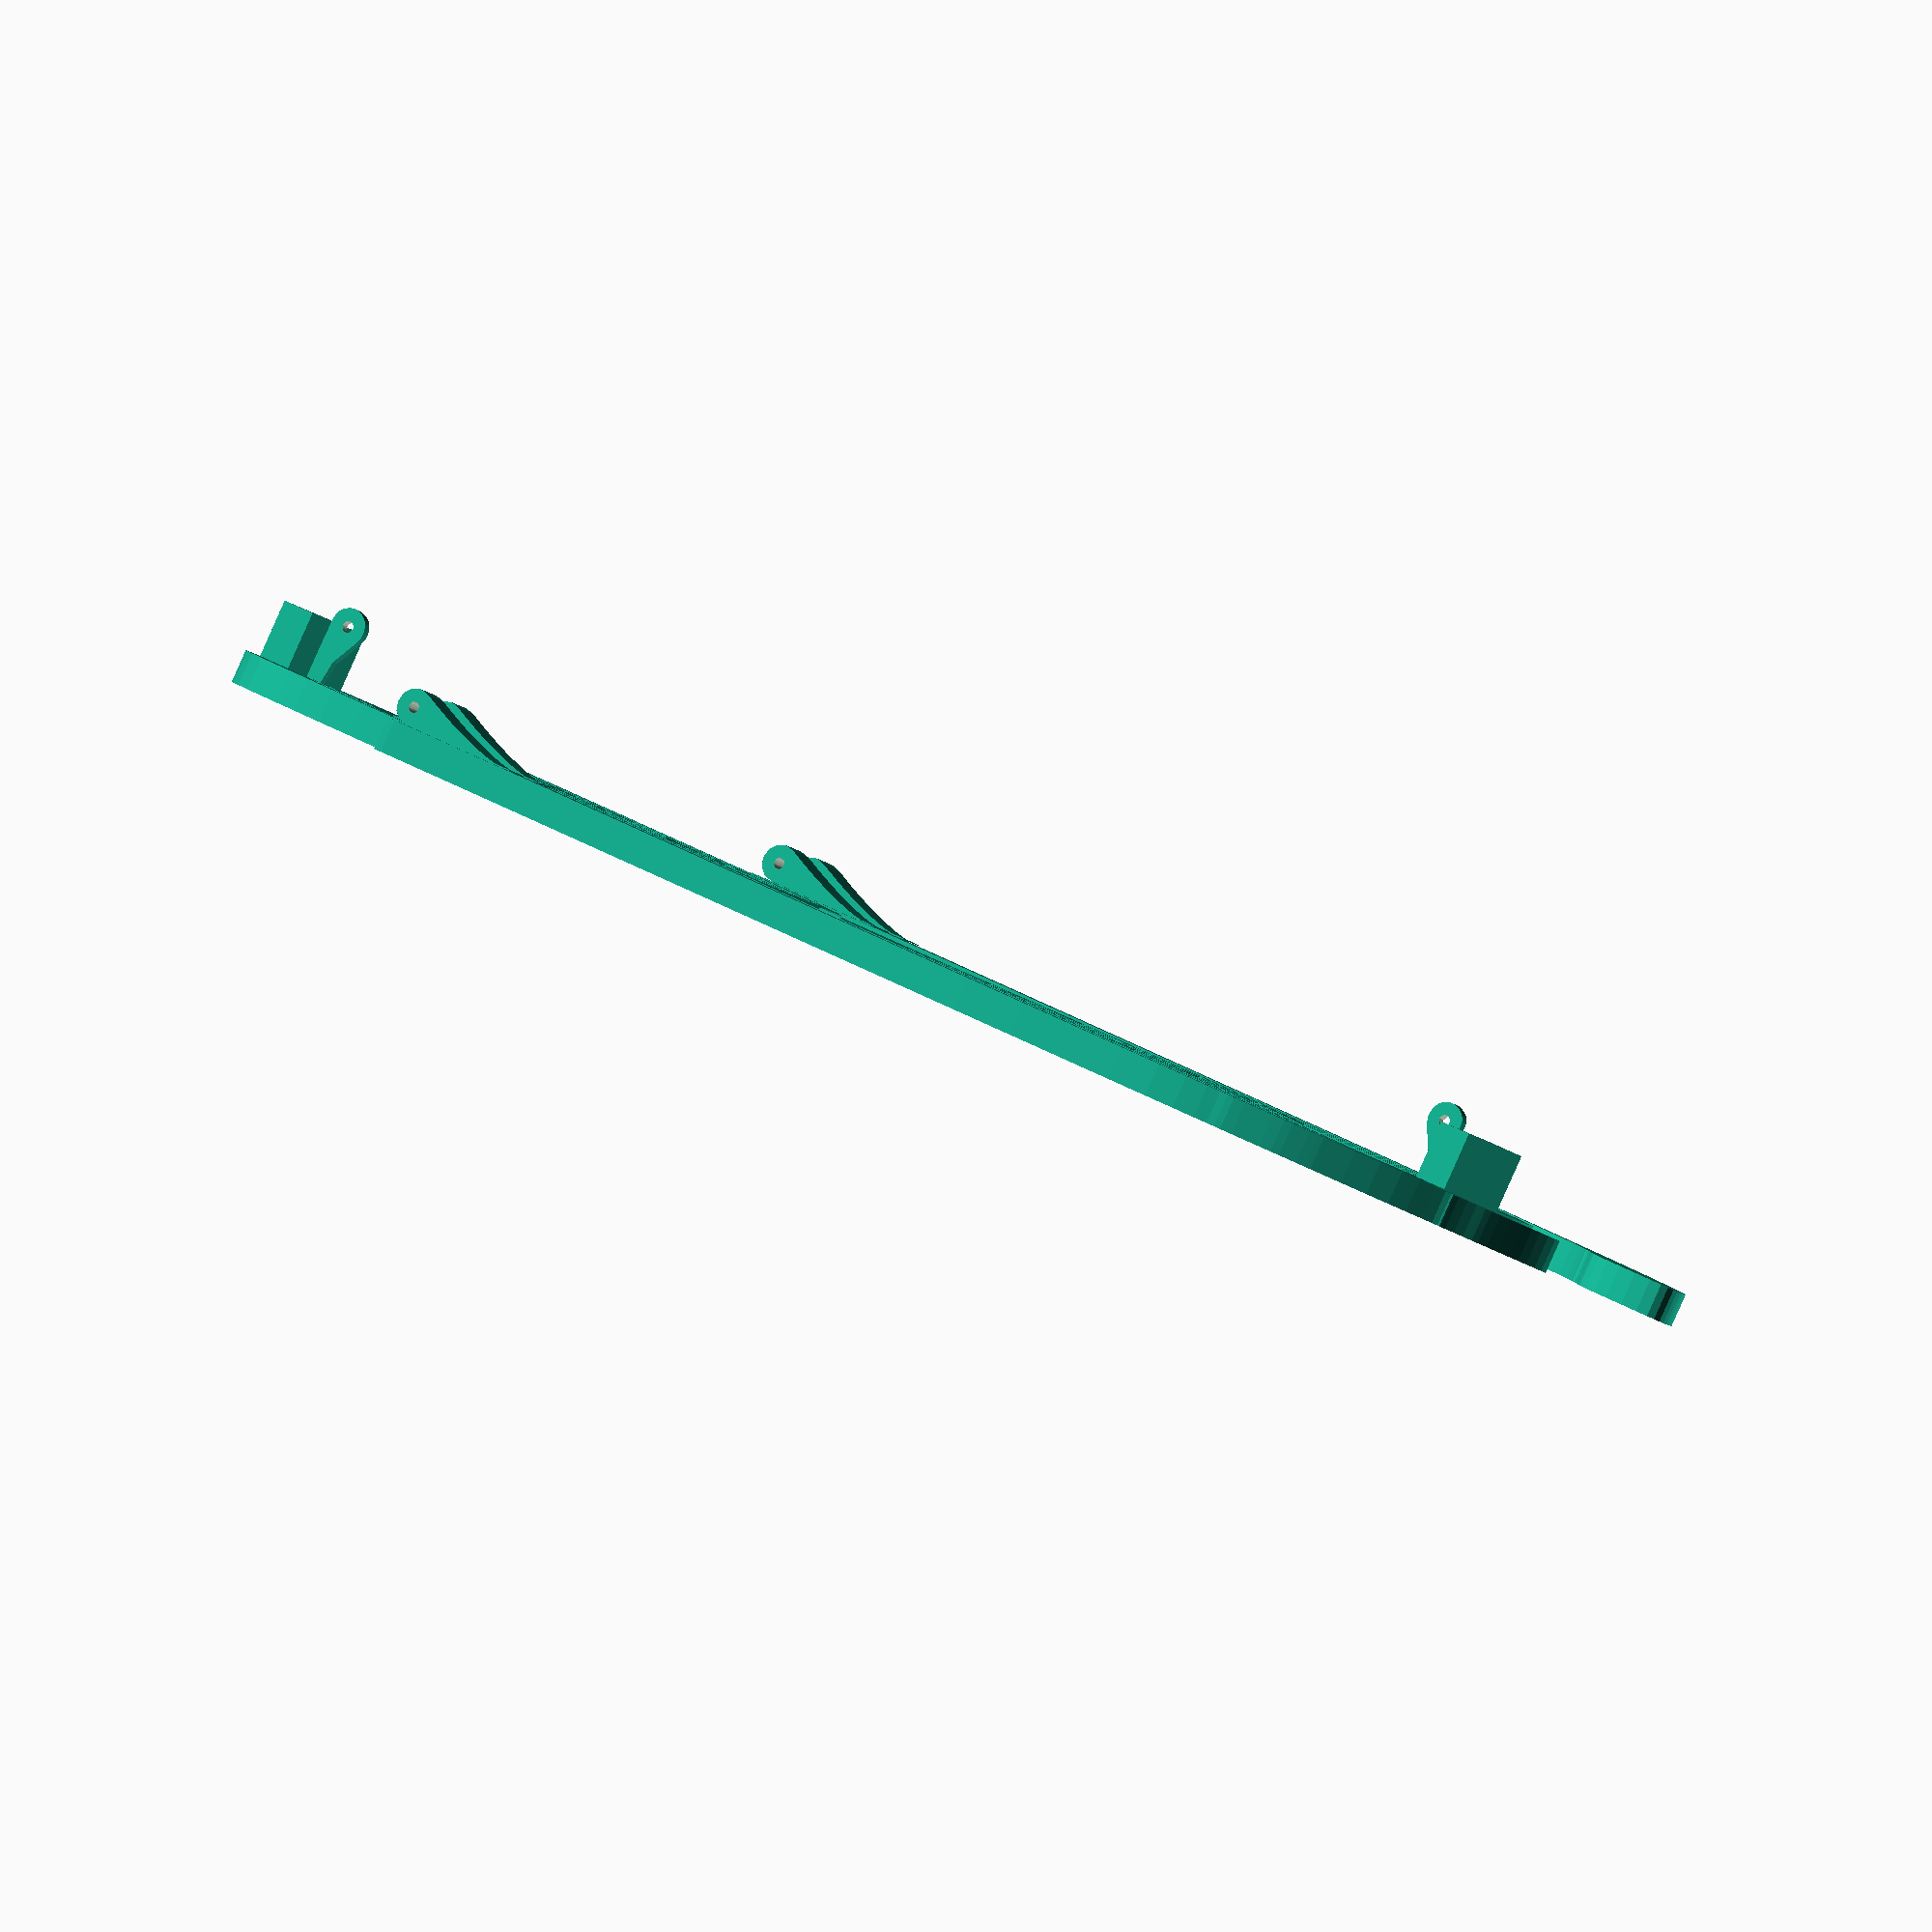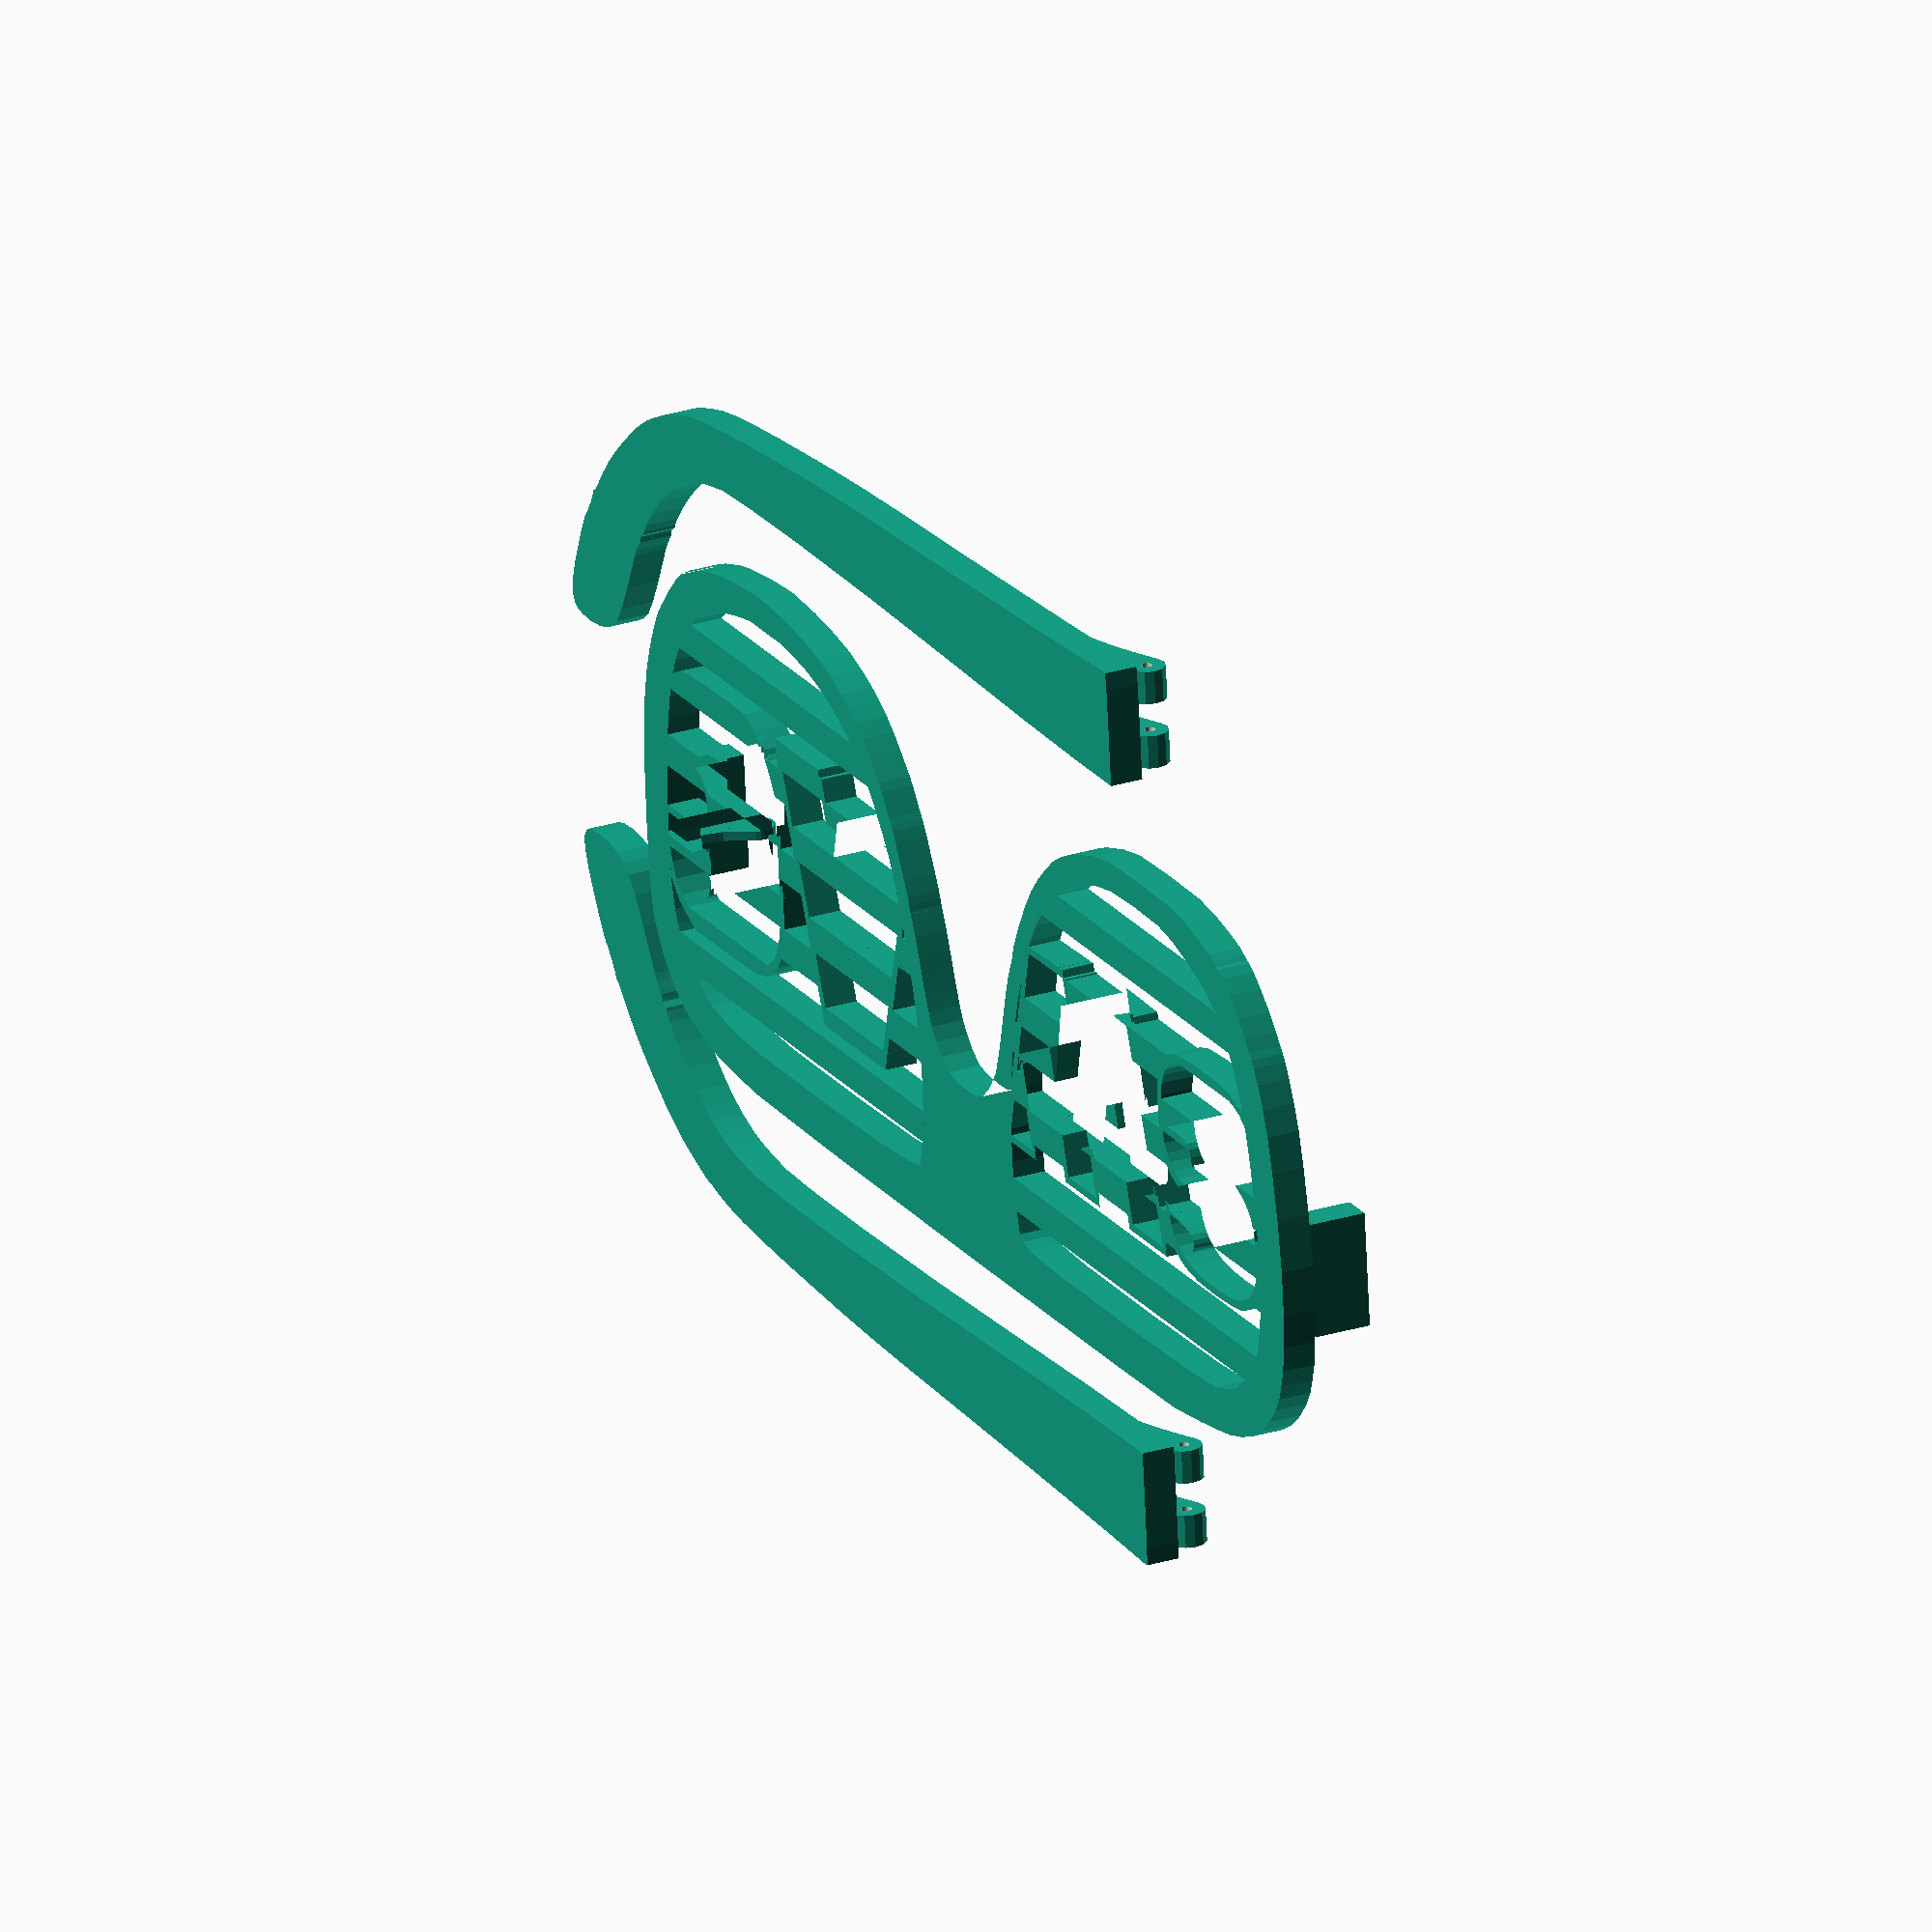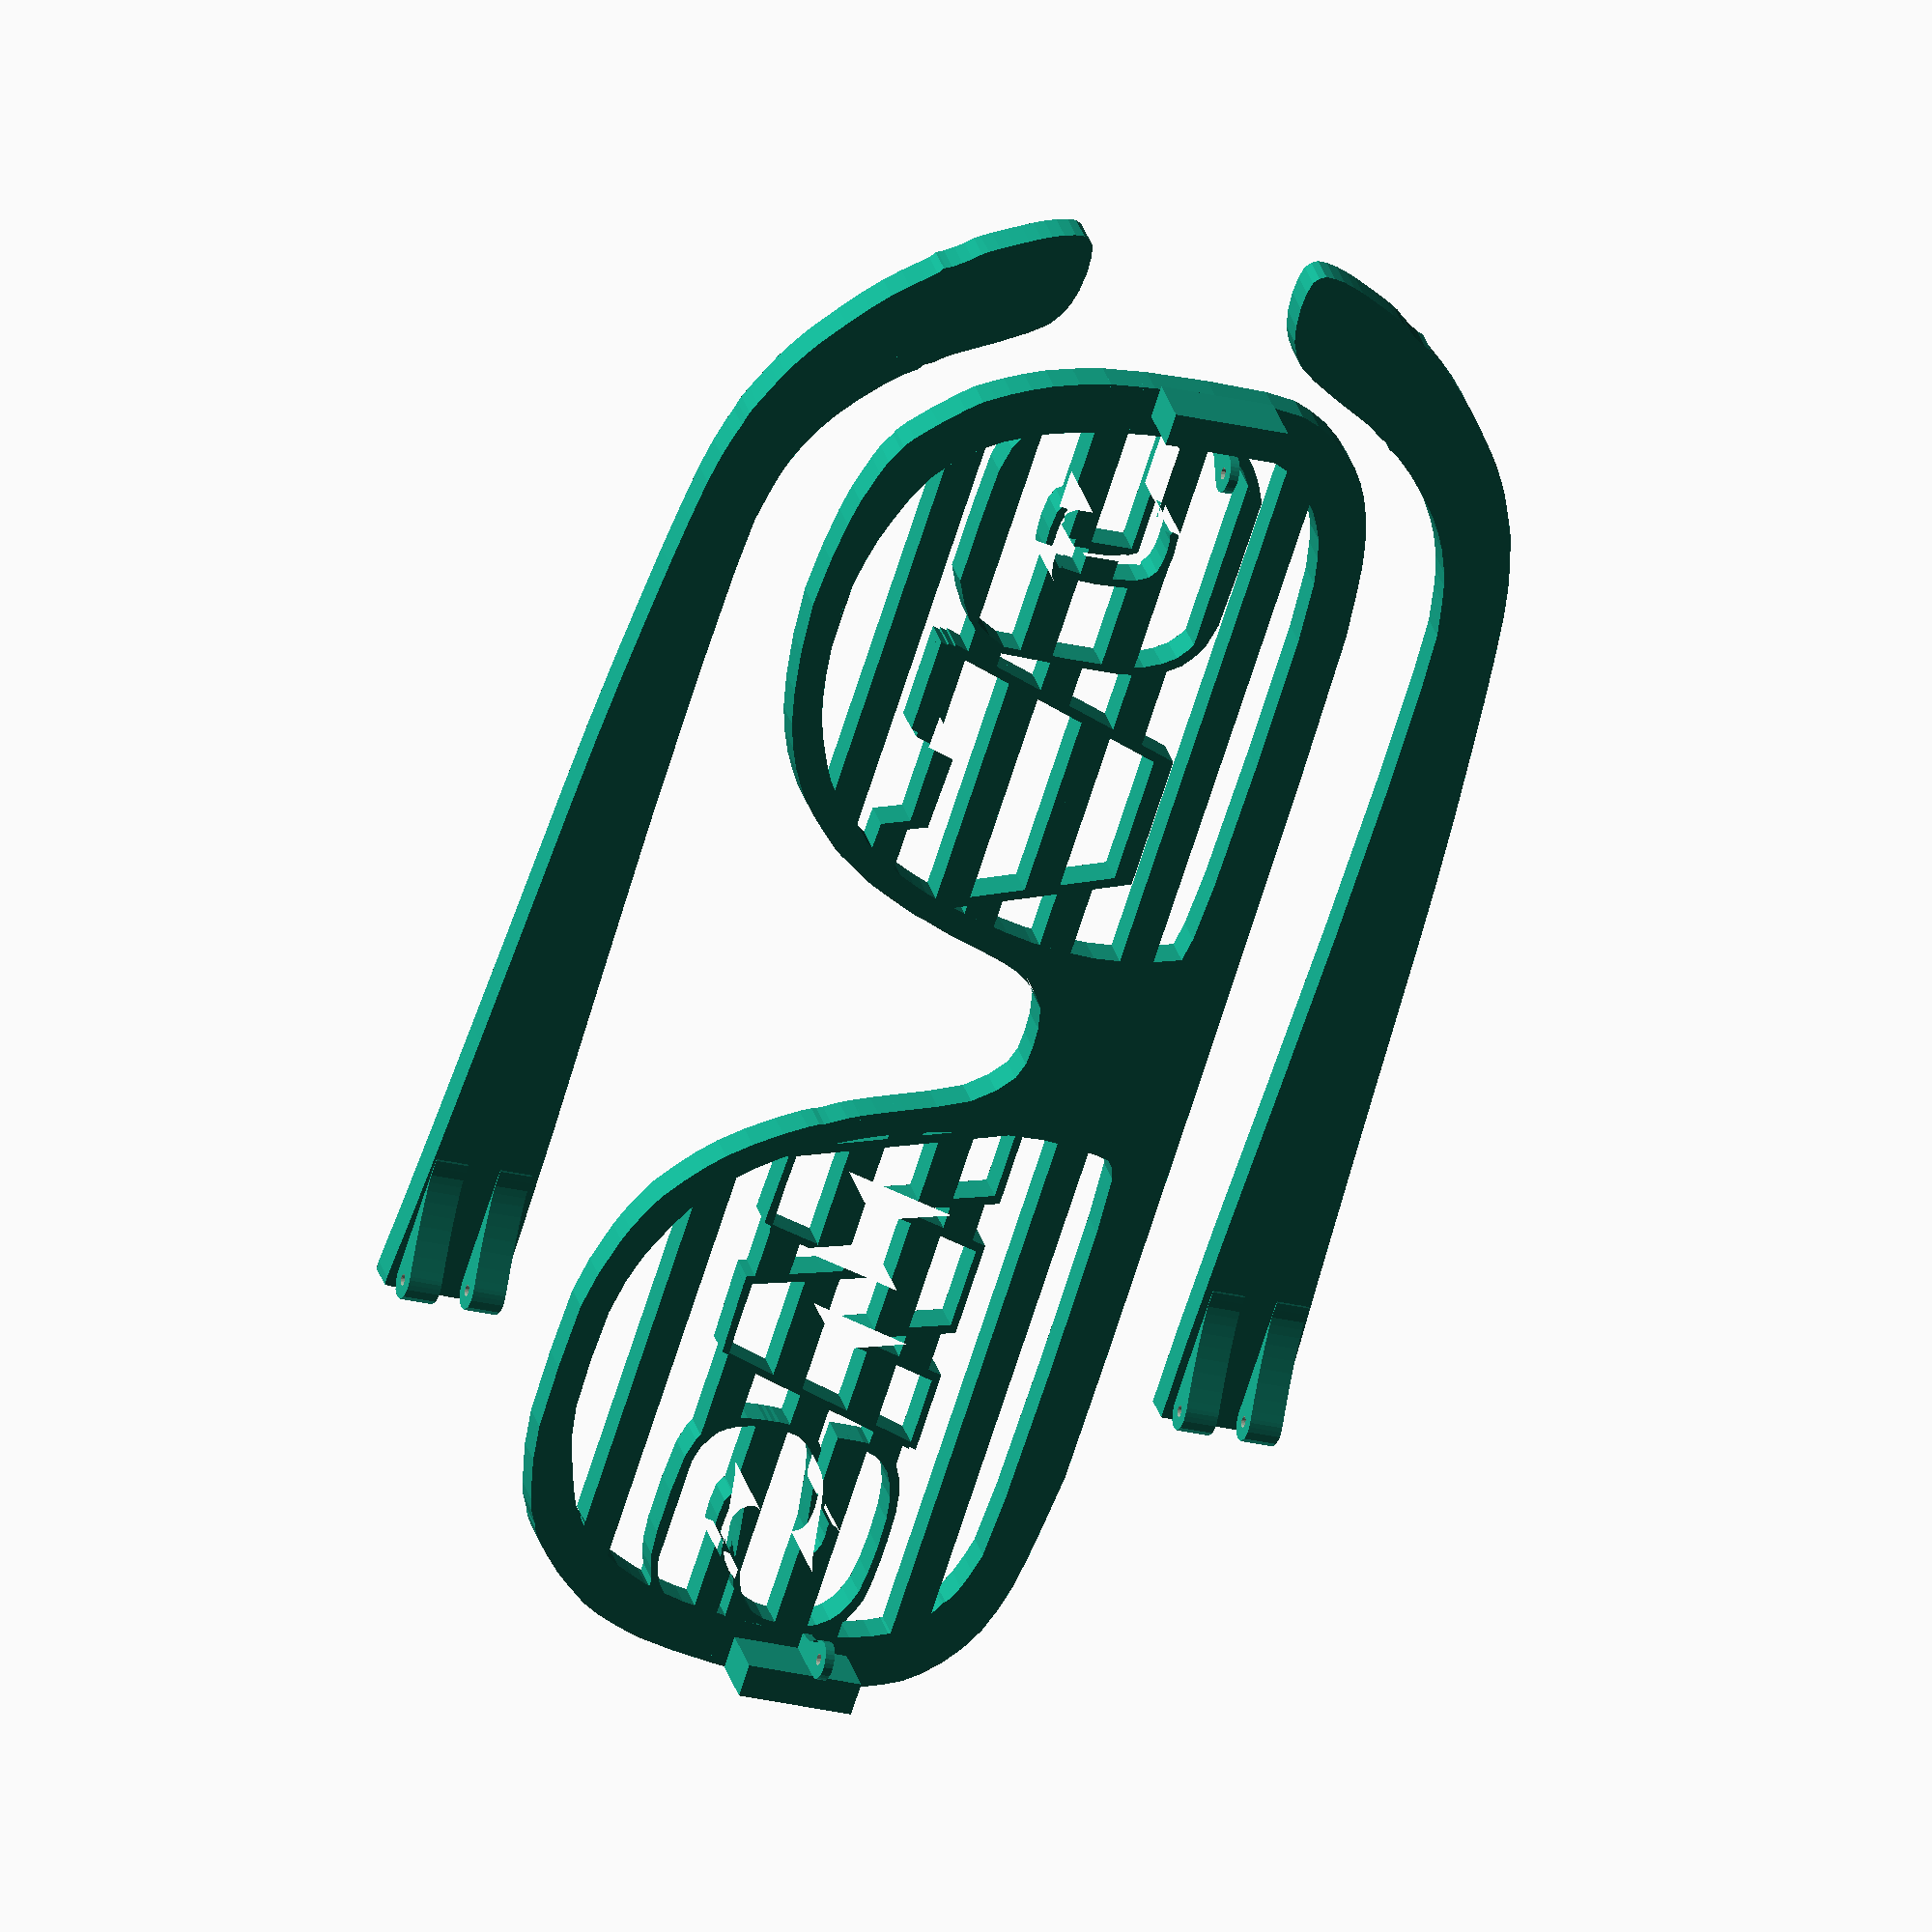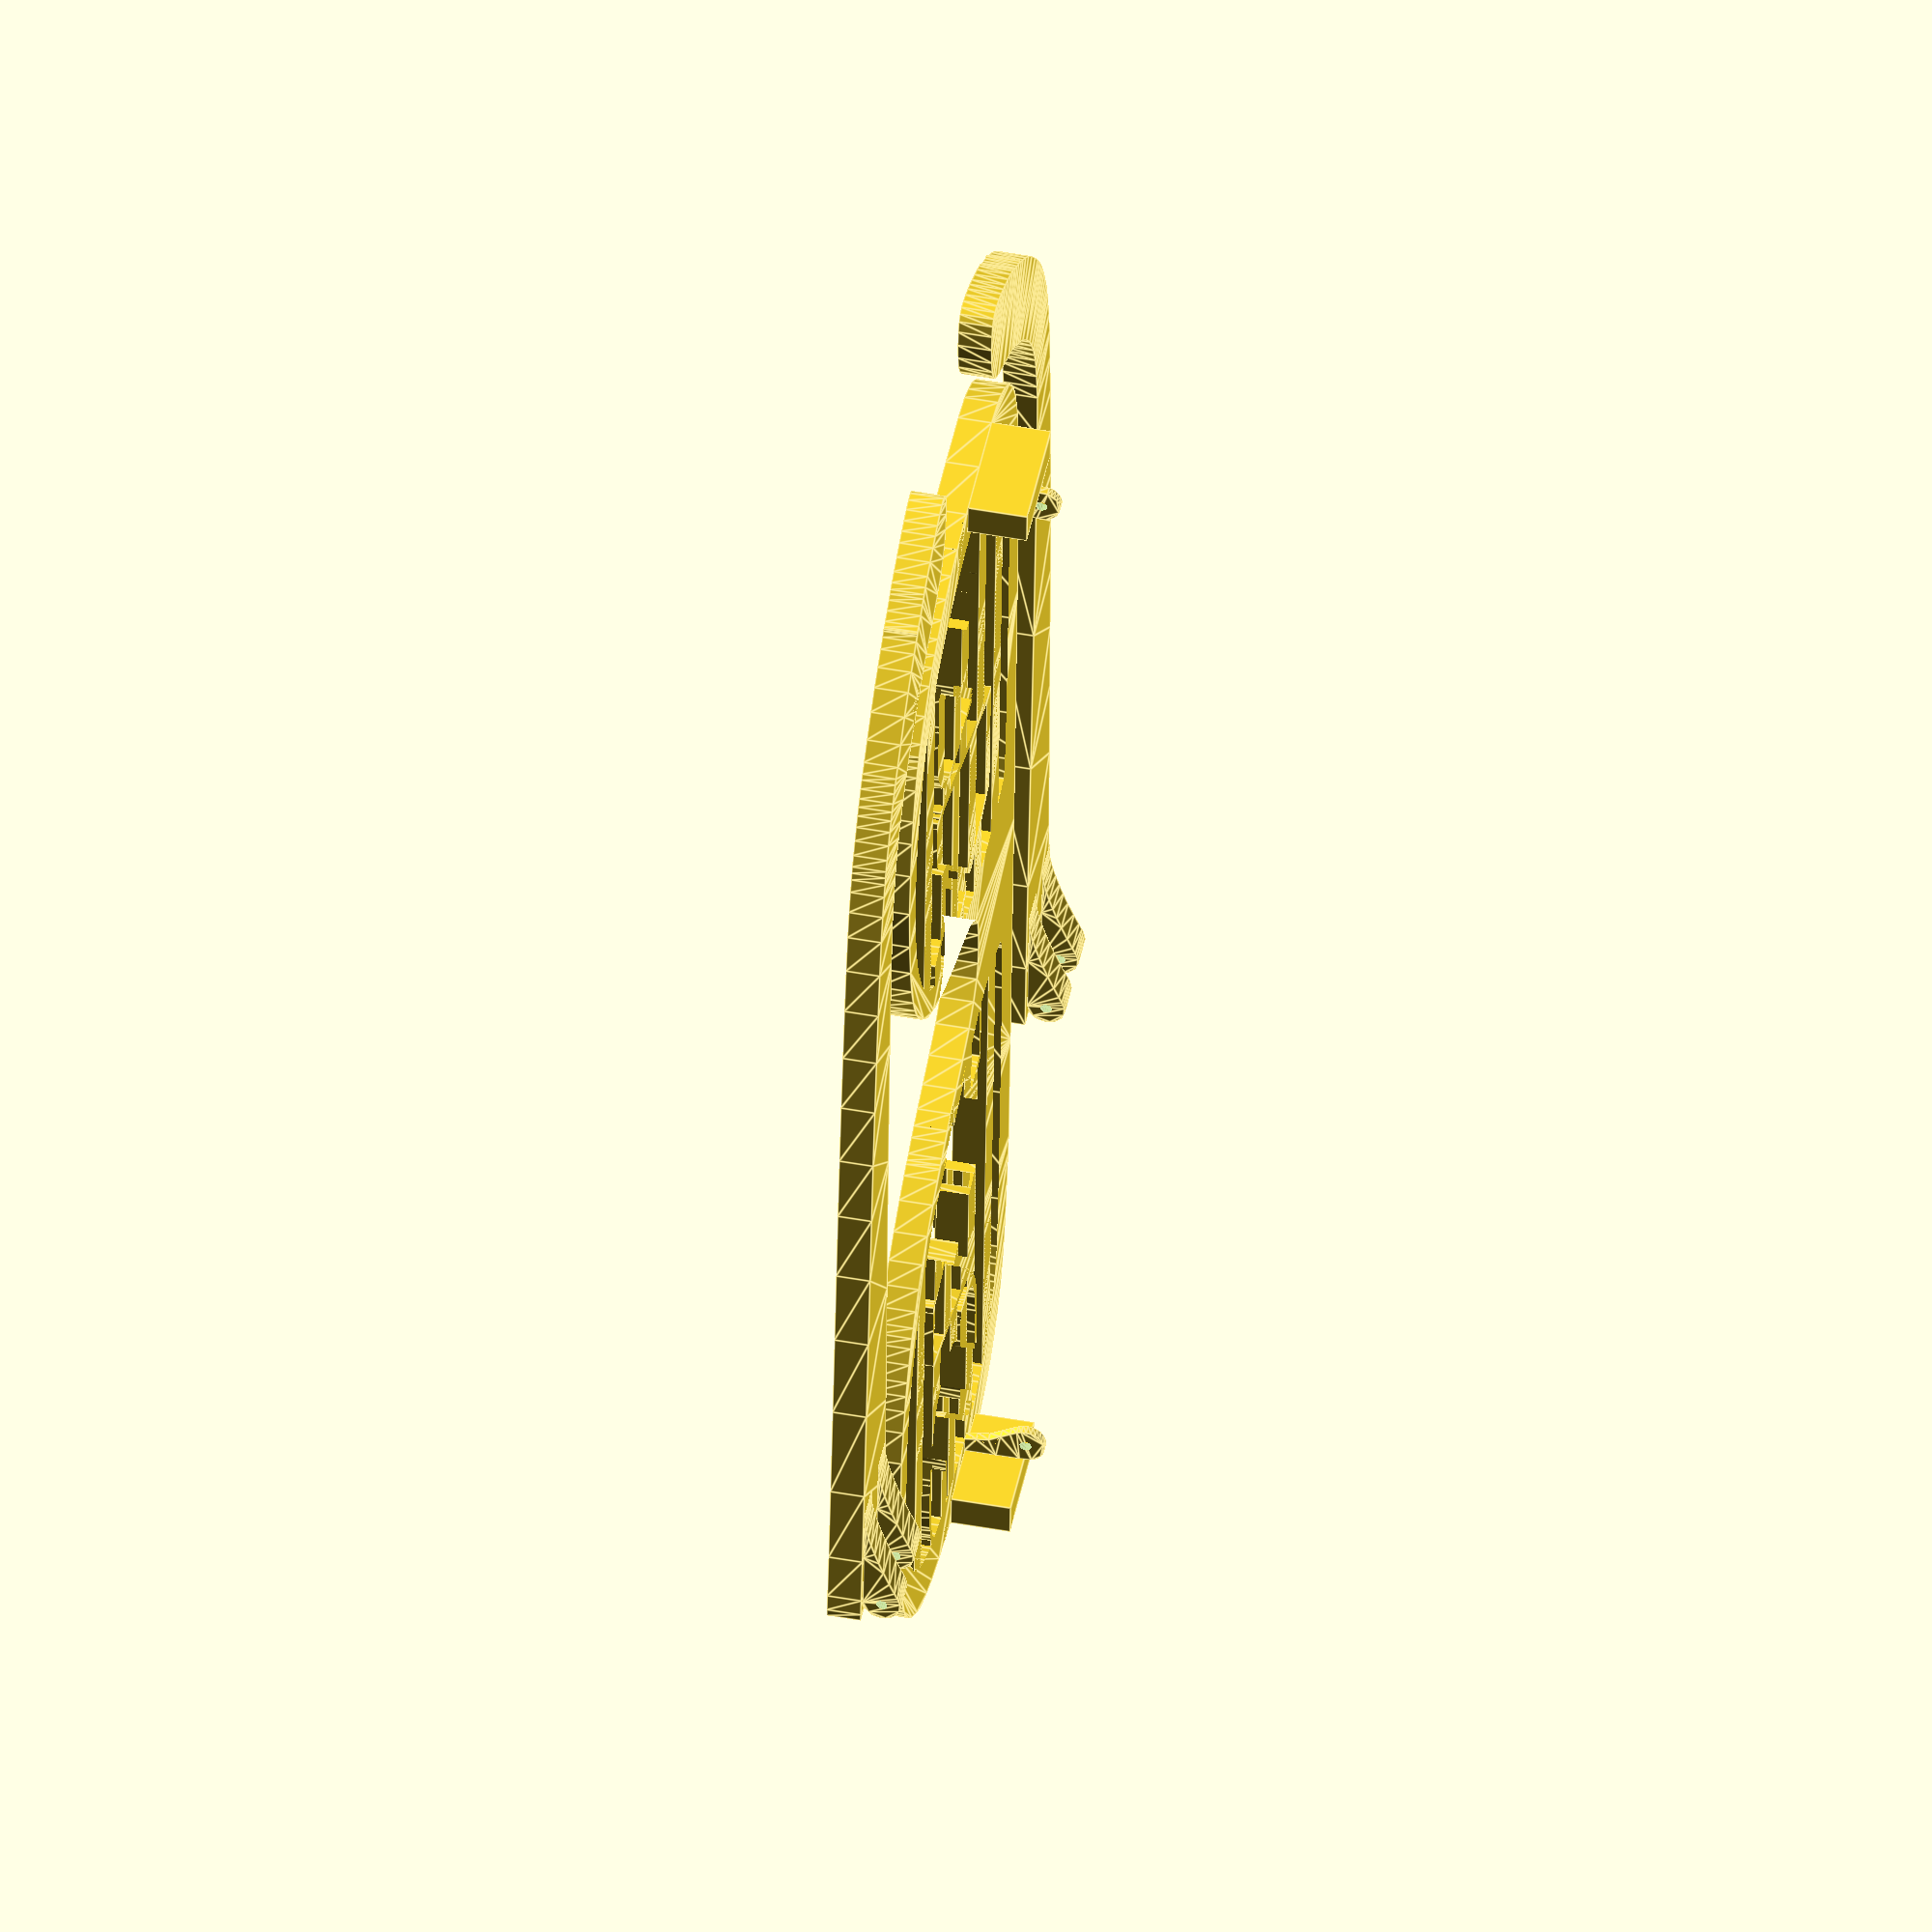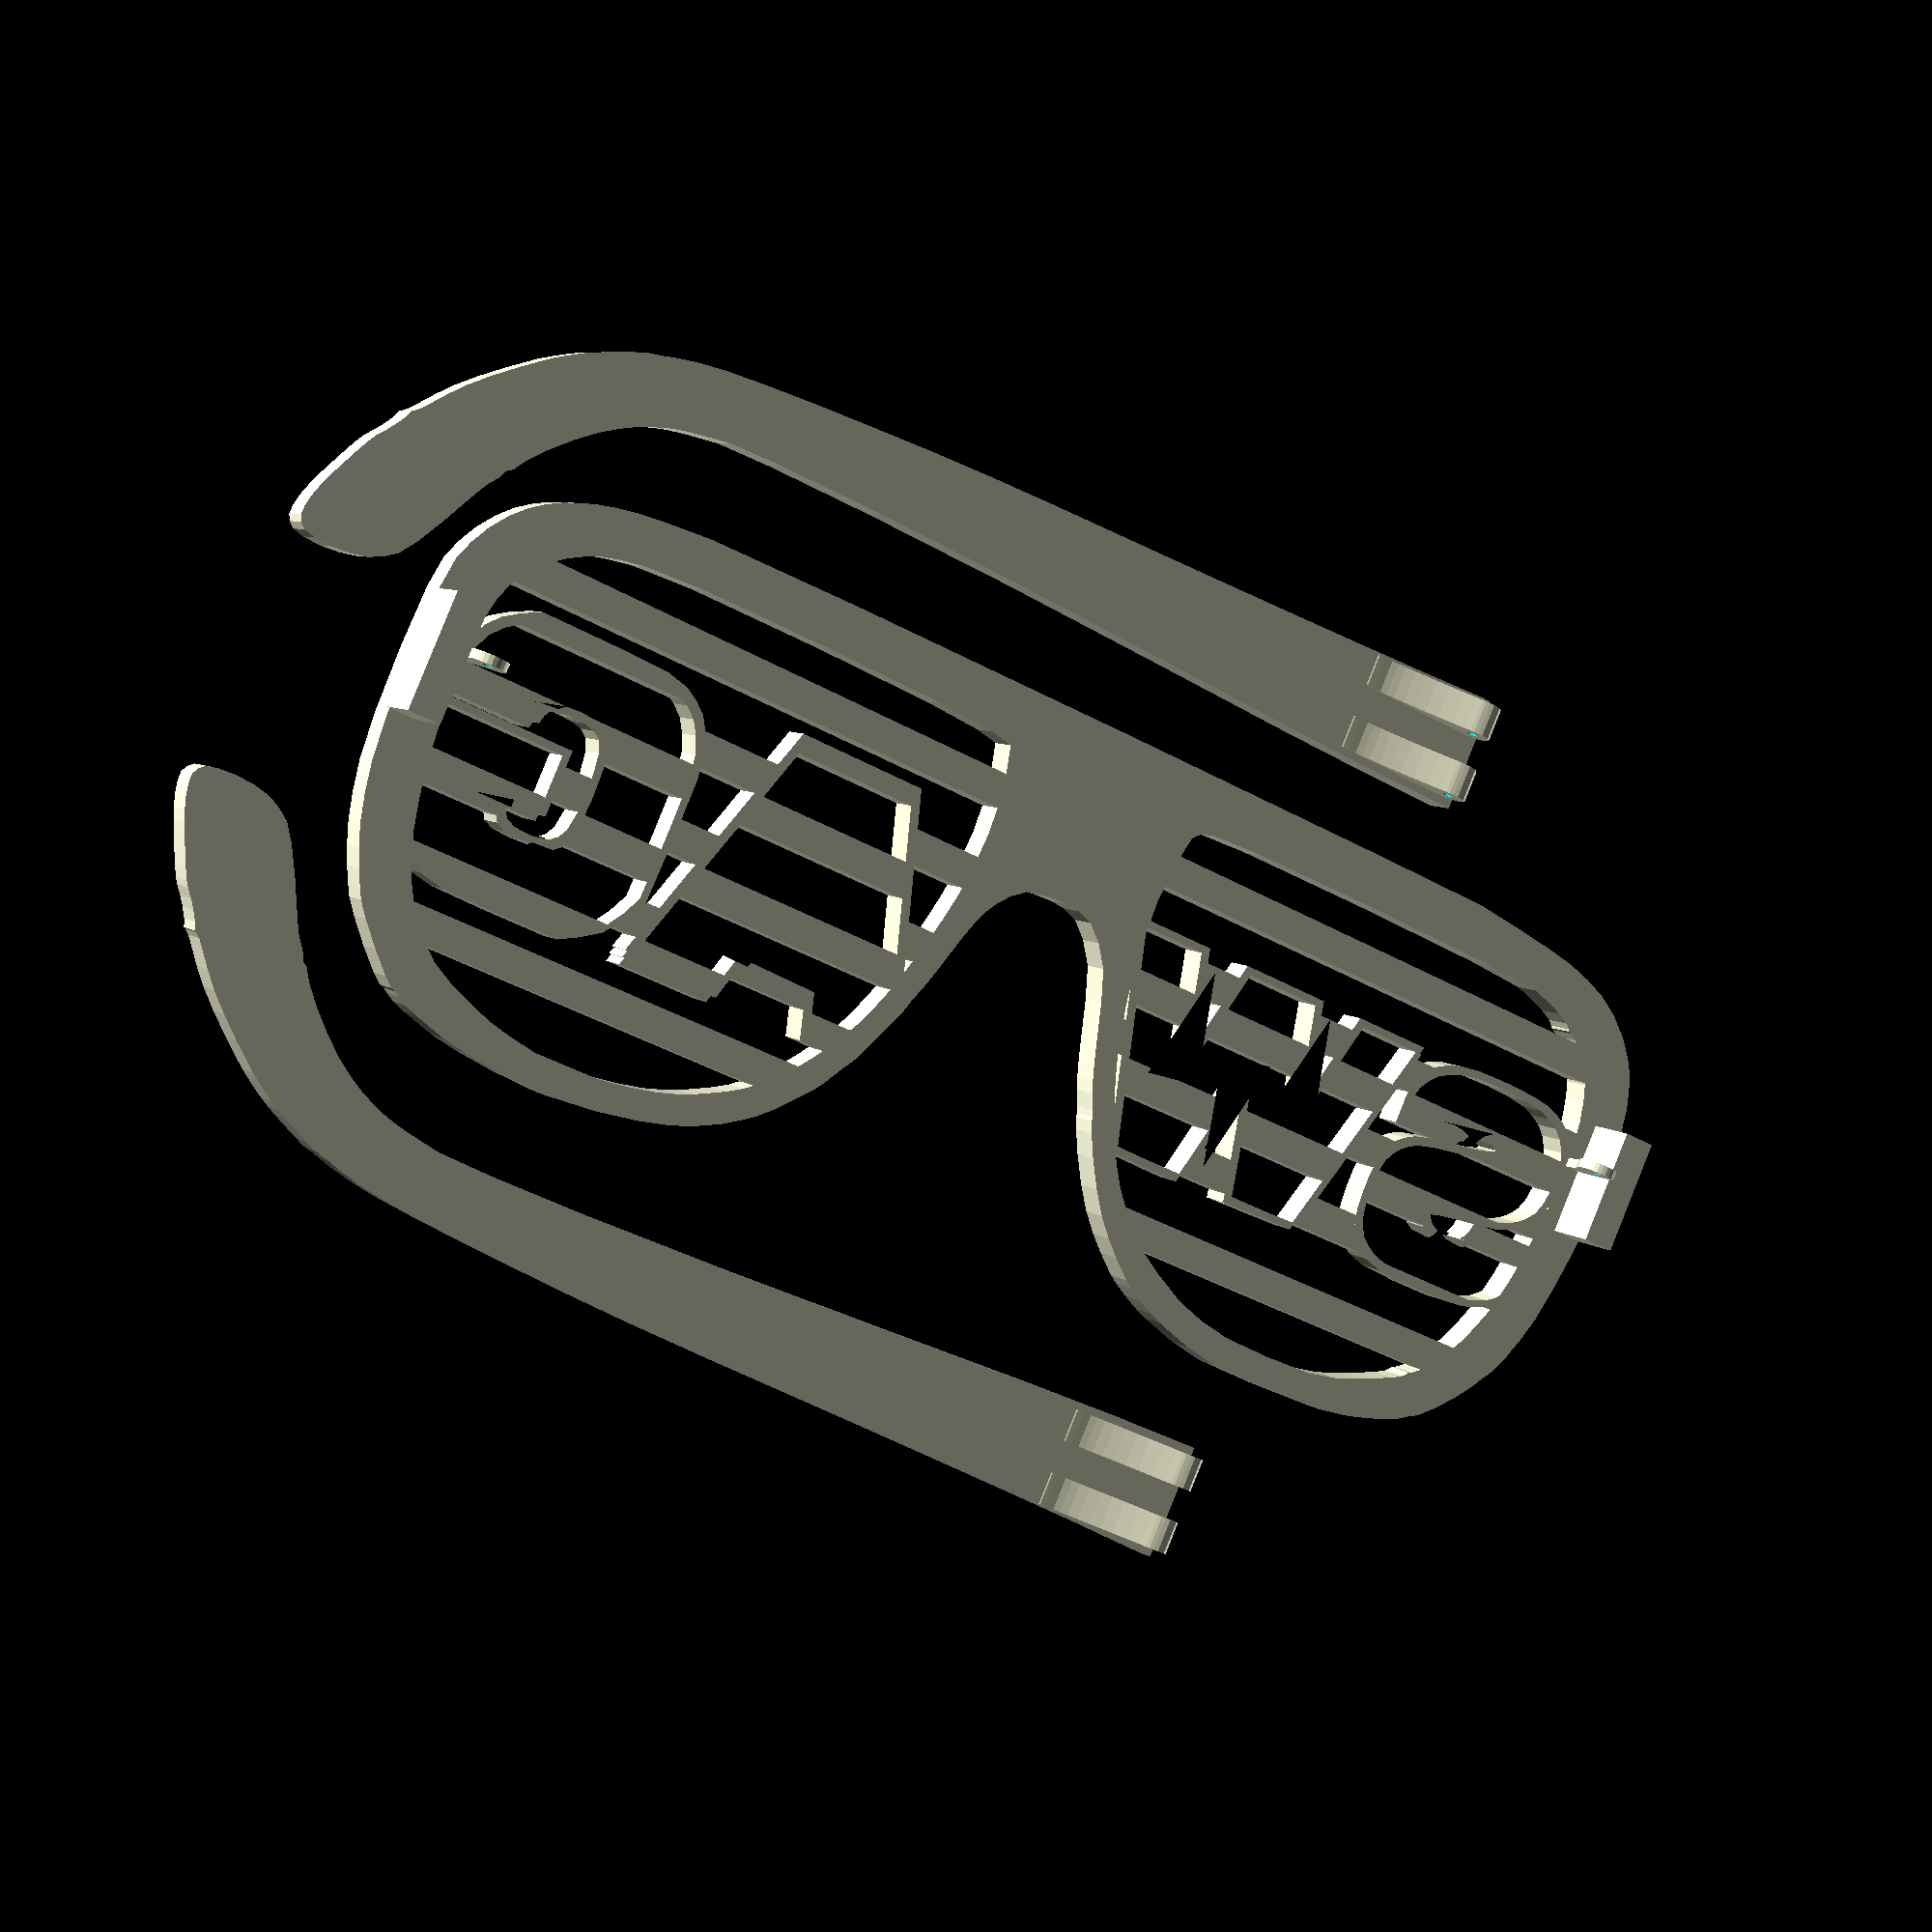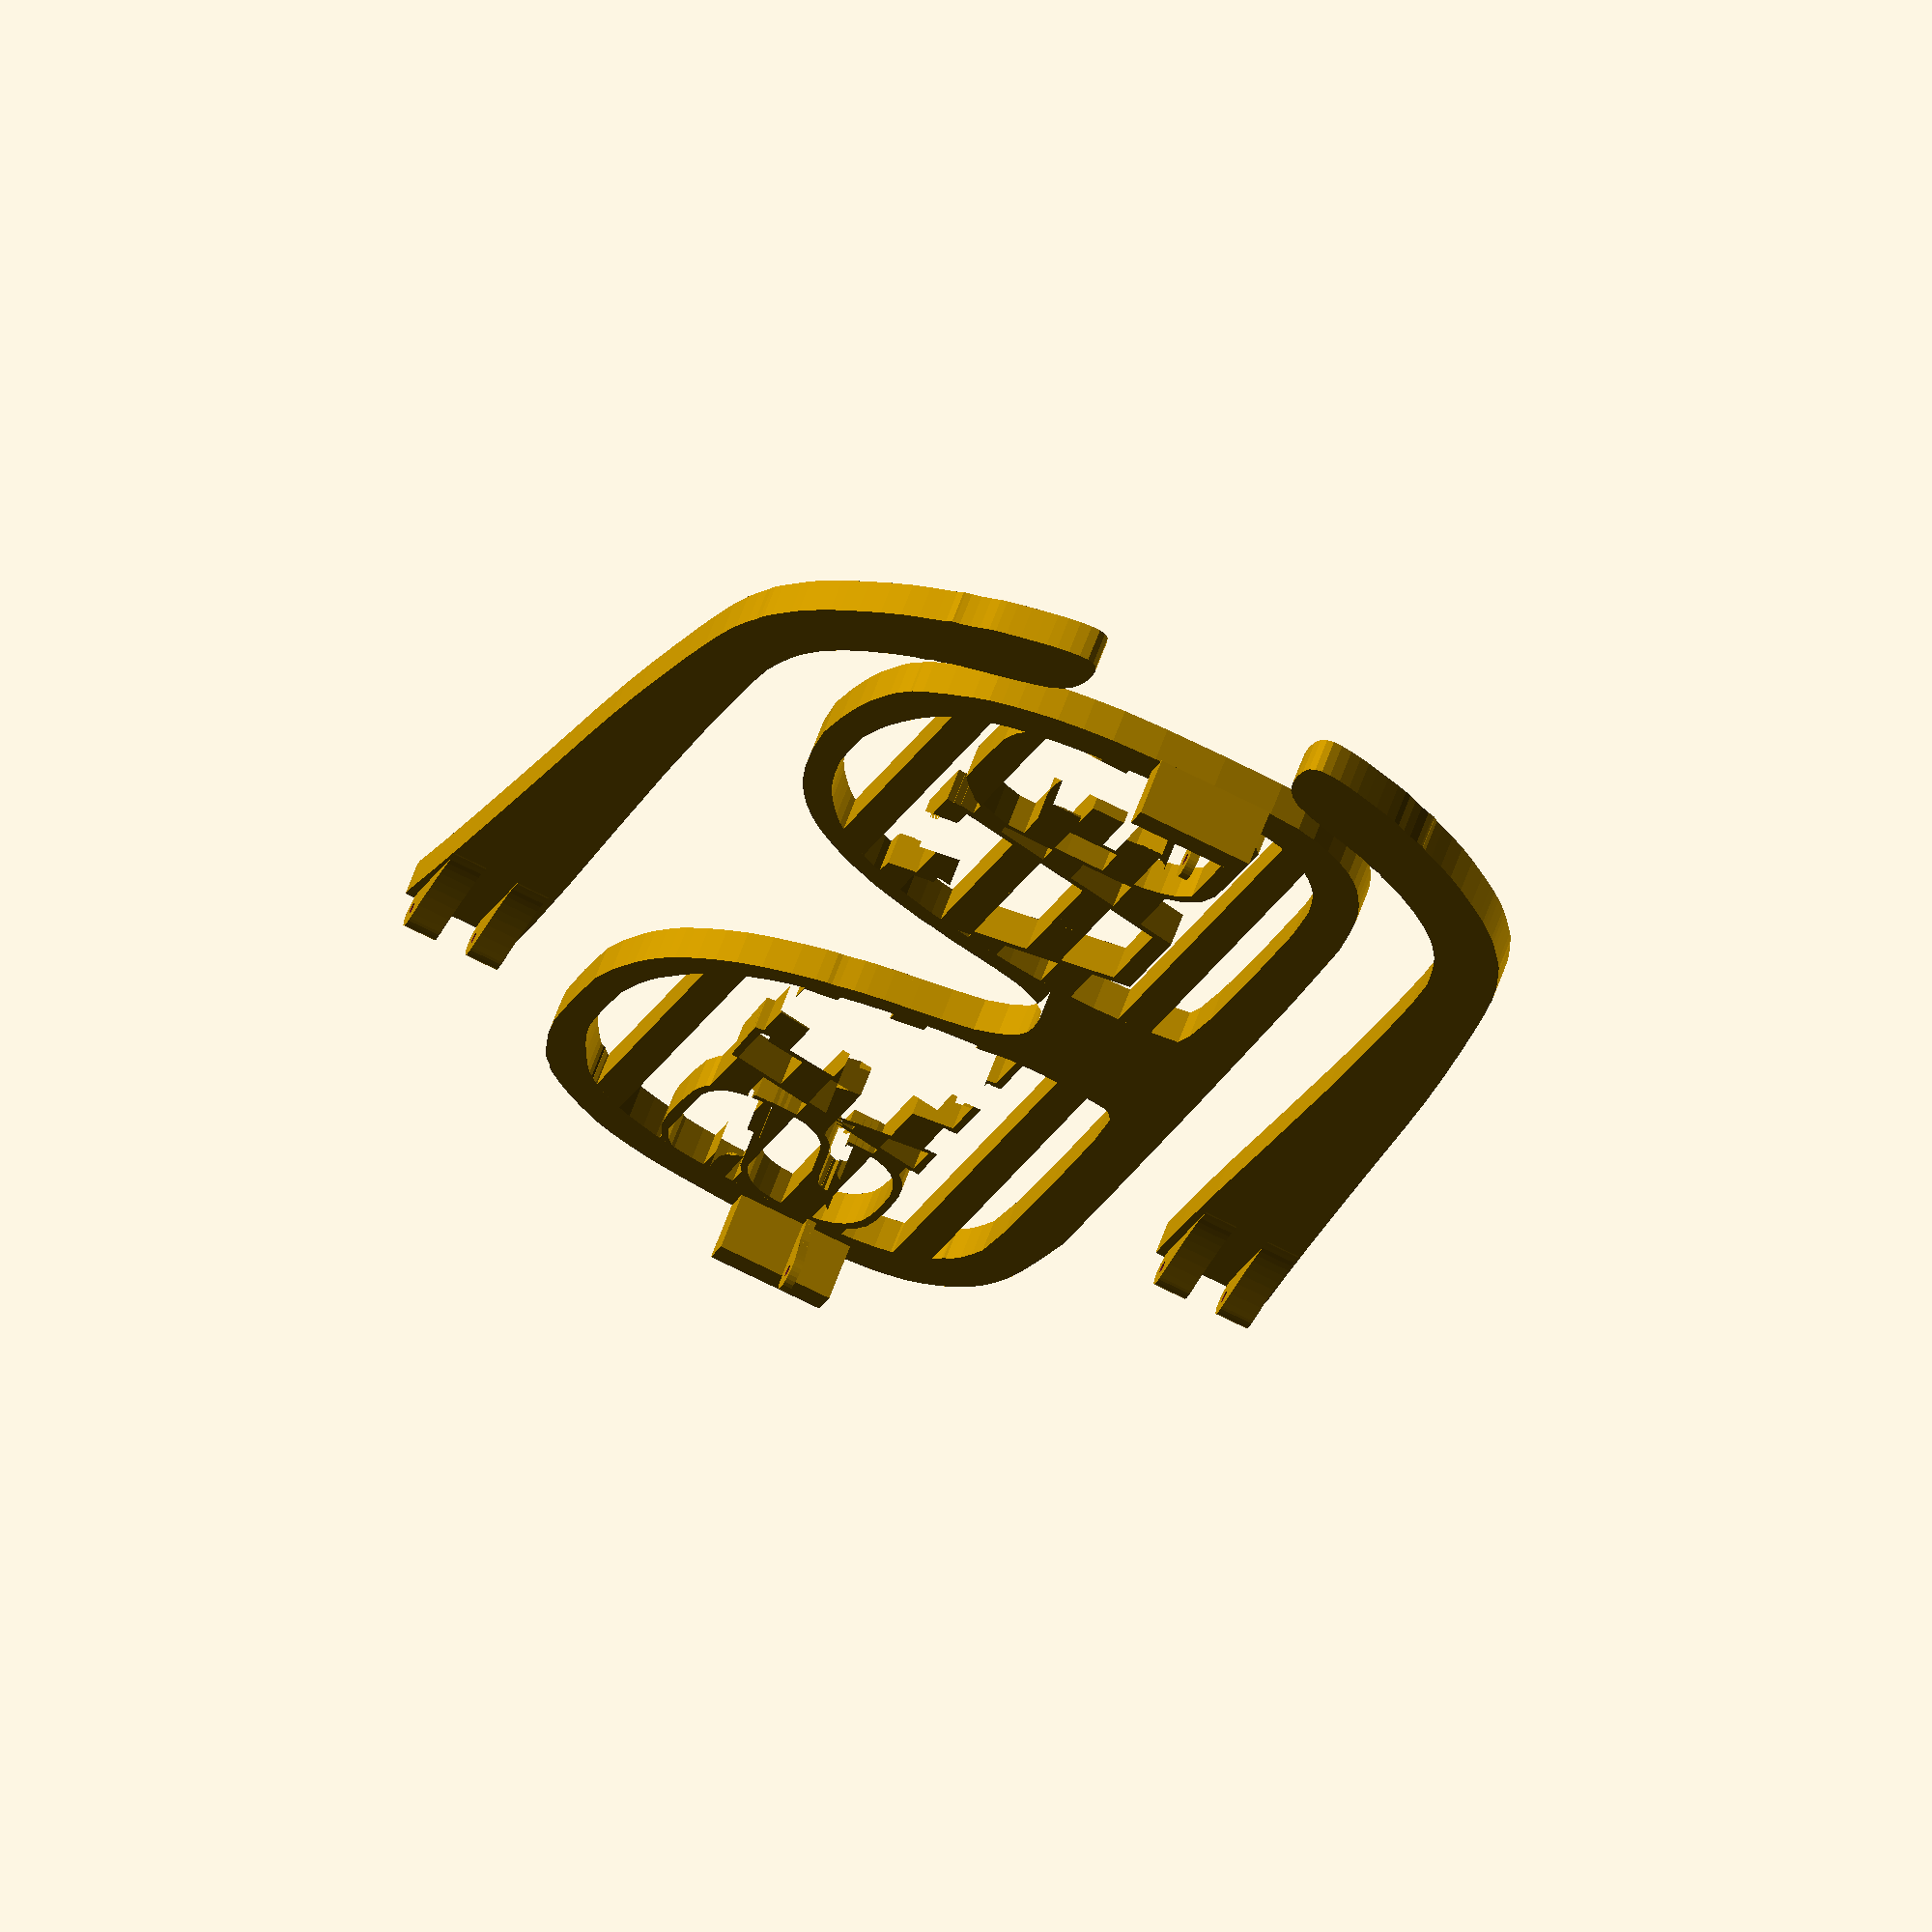
<openscad>
//	Customizable Shutter Shades
// Currently a wroking in progress

///////
// CUSTOMIZER VARIABLES
///////
/* [Global] */
// Weight of border around patterns
pattern_border = 2; // [0:25]

/* [Shutter] */
// Number of shutter bars
shutter_count = 7; // [0:25]
// Height of each bar
shutter_size = 9; // [2:25]

/* [Left Pattern] */
// Left lense pattern - Paste your Sencil-o-Matic code here (Use "default" for no pattern or "swag" for swag pattern)
left_input = "swag";
// Set automatic scaling for left pattern
autoscale_left = 1; // [0:False, 1:True]
// Horizontally resize left image
left_size_on_x = 150; // [1:500]
// Vertically resize left image
left_size_on_y = 150; // [1:500]
// Move left image left/right
left_move_x = 0; // [-250:250]
// Move left image up/down
left_move_y = 0; // [-250:250]

/* [Right Pattern] */
// Right lense pattern - Paste your Sencil-o-Matic code here (Use "default" for no pattern or "swag" for swag pattern)
right_input = "swag";
// Set automatic scaling for right pattern
autoscale_right = 1; // [0:False, 1:True]
// Horizontally resize right image 
right_size_on_x = 150; // [1:500]
// Vertically resize right image
right_size_on_y = 150; // [1:500]
// Move right image left/right
right_move_x = 0; // [-250:250]
// Move right image up/down
right_move_y = 0; // [-250:250]

// preview[view:south, tilt:bottom]

/* [Hidden] */

///////
// VARIABLES FOR FRAMES AND LENSES
///////
frame_points = [[383,146],[[198,75.6],[114.69,75.41],[78,75.56],[72.15,76.16],[63,77.05],[52.73,78.26],[44.17,79.6],[37.17,81.45],[30.63,83.87],[24.74,87.31],[19.38,91.72],[15.31,96.35],[12.61,100.42],[10.94,104.54],[9.4,109.29],[8.19,116.25],[7.33,125.65],[7.29,137.69],[8.48,151.65],[10.29,164.34],[12.18,174],[14.31,180.91],[16.69,187],[18.69,191.03],[19.89,193],[21.16,194.58],[23.34,197.68],[26.97,202.12],[31.71,206.93],[35.93,210.51],[38.29,212],[39.5,212.39],[40.92,213.32],[43.21,214.59],[46.5,215.79],[51.38,217.1],[57.5,218.66],[67.24,220.04],[85,220.35],[103.2,219.94],[113,218.21],[119.23,216.45],[123.67,215.15],[127.4,213.72],[131.92,211.64],[135.87,209.53],[138.25,208.05],[140.38,206.31],[143.76,203.58],[148.09,199.61],[152.51,194.88],[157.01,188.83],[161.5,181.67],[164.68,175.81],[166,172.86],[166.29,171.65],[167,169.99],[168,168],[168.99,166.03],[170.24,162.93],[171.86,158.28],[174.03,151.45],[176.61,143.17],[179.81,134.7],[184,129.01],[188.47,125.03],[192.85,123.49],[197.78,123.19],[203.52,123.47],[209.32,124.64],[213.32,127.53],[216.28,130.88],[218.48,134.21],[220.08,137.85],[221.58,142],[223.06,146.79],[224.63,152],[226.19,156.81],[227.63,160.65],[228.6,163.1],[229,164.55],[229.75,166.73],[231.56,170.9],[233.87,175.88],[235.81,180],[237.17,182.62],[238.05,184],[239.15,185.53],[241.02,188.5],[243.02,191.65],[244.46,193.59],[246.39,195.66],[249.56,199.09],[253.43,202.97],[257.06,206.09],[260.96,208.74],[265.5,211.46],[271.23,214.14],[278,216.67],[287.26,218.85],[299,220.69],[312.5,221.79],[326,221.07],[336.86,219.83],[344,218.55],[348.5,217.25],[353,215.95],[356.64,214.64],[359.08,213.32],[360.49,212.39],[361.68,212],[364.42,209.85],[369.6,204.69],[374.89,198.8],[377.92,194.94],[379.58,191.89],[381.58,188],[383.74,183.06],[385.78,177.5],[387.55,170.62],[389.1,162.5],[390.1,150.46],[390.49,133.5],[390.17,117],[389.09,108.5],[387.1,103.46],[384.31,98.36],[380.78,93.78],[376.99,89.99],[373.09,87.2],[369.26,85.01],[365.28,83.33],[361,81.74],[355.77,80.35],[349.5,79.14],[340.44,78.07],[328.5,77.04],[284.39,76.21],[198,75.6]],[[108.81,89.13],[69.15,89.51],[52,90.38],[46.72,91.73],[41.75,93.39],[38.4,94.97],[37,96.14],[36.65,96.75],[35.81,97],[33.84,98.21],[30.77,101.13],[27.57,104.96],[25.3,108.38],[23.76,112.64],[22.34,118.5],[21.4,125.44],[21,132.31],[21.3,139.96],[22.03,148.81],[23.22,157.86],[24.63,166],[26.2,172.47],[27.74,177.5],[29.54,181.81],[31.71,186.56],[34.67,191.51],[38.38,196.31],[41.73,199.62],[43.81,201],[44.65,201.24],[45,201.81],[46.25,202.9],[49.25,204.38],[53.28,206.01],[57,207.45],[61.23,208.91],[66.5,210.58],[74.52,212.01],[88.5,212.33],[102.84,211.87],[112.14,210.21],[118.08,208.47],[121.64,207.18],[124.75,205.65],[129.62,203.34],[135.47,200.01],[140.97,196.03],[145.96,191.2],[150.61,185.85],[154.48,180.25],[157.59,174.81],[159.79,170.18],[161.49,166.5],[162.86,163.21],[164.3,159.5],[165.66,155.5],[166.84,151.5],[168.04,146.77],[169.44,141],[170.79,133.03],[171.87,123],[172.25,112.21],[171.52,103],[170.45,96.51],[169.58,92.85],[167.79,91.36],[164.49,90.1],[148.47,89.31],[108.81,89.13]],[[288,89.14],[252.58,89.49],[236.12,90.36],[229.73,91.5],[227.89,98.5],[226.53,106.16],[226.03,115],[226.46,124.21],[227.54,133],[229.05,140.47],[230.52,146.5],[231.96,151.5],[233.39,156.5],[234.88,161.21],[236.46,165.5],[238.25,169.65],[240.27,174],[243.48,179.4],[248.14,186.08],[252.84,191.89],[256.16,195.22],[258.44,196.93],[260.64,198.83],[263.58,200.99],[267.64,203.32],[272.1,205.5],[276,207.3],[280.23,208.85],[285.5,210.42],[292.75,211.84],[301.77,213.05],[311.57,213.6],[320.27,212.98],[327.7,211.74],[334,210.33],[340.09,208.33],[347,205.67],[353.97,202.05],[359.67,197.26],[364.19,191.71],[367.75,185.74],[370.27,179.72],[372.26,174],[373.85,167.31],[375.43,158.94],[376.57,147.77],[377,133.94],[376.65,120.64],[375.25,113.5],[373.8,109.68],[372.77,107.5],[371.46,105.81],[369.35,103.16],[366.25,100.02],[362.58,97.18],[358.67,94.93],[355,93.19],[349.88,91.82],[342.5,90.45],[325.47,89.39],[288,89.14]]];
hingeB_points = [[34,71],[[195.5,108.67],[191.5,108.65],[187.5,109.91],[184.01,111.92],[181.23,114.21],[179.33,116.95],[177.98,120.08],[177.29,130.79],[177,151.74],[177,180],[184.37,180],[191.75,180],[193.42,169.26],[195.09,158.53],[201.25,148.01],[206.17,139.41],[209.36,133.5],[210.74,129.38],[211.1,125.03],[210.34,120.8],[208.82,116.9],[206.3,113.73],[203.13,111.25],[199.39,109.67],[195.5,108.67]],[[194.63,120],[192.51,120.54],[190.65,121.83],[189.49,123.71],[189,125.67],[189.56,127.61],[190.92,129.43],[192.95,130.55],[195.13,130.83],[197.19,129.82],[198.91,127.87],[199.86,125.23],[198.67,122.62],[196.79,120.72],[194.63,120]]];
armHinge_points = [[330,87],[[86.66,108.64],[75.43,106.35],[64.9,109.93],[54.38,113.5],[46.93,121.62],[39.49,129.75],[37.14,140.62],[34.8,151.5],[37.93,162],[41.07,172.5],[49.21,180],[57.34,187.5],[67.42,190.24],[77.5,192.98],[221.25,192.99],[340.79,192.75],[365,191.5],[361.39,190.27],[344.86,190],[324.72,190],[308.11,186.95],[288.74,182.57],[264.5,175.84],[237.5,167.36],[210.5,158.3],[180.97,147.13],[147.5,133.3],[120.08,121.32],[104.69,114.34],[96.74,111.21],[86.66,108.64]],[[79.34,137.37],[75.34,137.38],[72.5,137.9],[70.36,139.3],[68.04,141.43],[66.06,144.63],[65.57,149.5],[66.06,154.37],[68.04,157.59],[70.75,159.89],[73.8,161.66],[77.12,162.51],[80.44,162.44],[83.79,161.01],[87.14,158.35],[89.94,154.55],[90.45,149.41],[89.86,144.35],[87.29,140.83],[83.83,138.29],[79.34,137.37]]];
arm_points = [[400,115],[[387.5,91.09],[381.14,91.63],[375.7,92.85],[371.33,94.99],[367.59,97.77],[363.57,103.36],[358.55,112.25],[354.14,120.85],[351.57,125.74],[350.2,127.87],[348.66,129.82],[347.49,131.43],[347,132.72],[346.56,133.64],[345.5,134.36],[344.44,135.1],[344,136.07],[342.06,138.97],[337.38,144.35],[330.8,150.79],[324.28,156.23],[318.48,160.14],[313.64,162.87],[309.54,164.67],[305.5,166.31],[300.91,167.7],[295.5,168.91],[289.52,169.97],[283.57,170.99],[265.31,171.71],[228.07,171.99],[174.41,171.4],[115,170],[62.59,168.61],[25.75,168.02],[0,168],[0,186.83],[0.13,200.26],[0.44,206.1],[3.19,206.22],[9.19,205.88],[25.93,204.95],[54.5,203.63],[89.3,202.19],[121,200.95],[149.18,199.92],[175.5,198.98],[199.62,197.92],[222.5,196.58],[243.62,195.05],[263.5,193.5],[280.3,191.94],[294,190.37],[303.77,188.7],[311.1,186.9],[315.41,185.56],[317.91,185],[320.14,184.37],[323.8,182.86],[328.3,180.79],[332.5,178.83],[335.91,177.13],[338.5,175.7],[340.79,174.25],[343.5,172.5],[345.91,170.87],[347.5,169.75],[350.41,167.41],[356,162.86],[362.71,157.03],[368.29,151.62],[372.6,146.75],[376.21,142.25],[378.66,139.25],[380.17,138],[380.76,137.72],[381,137.04],[381.75,135.26],[383.56,132.32],[385.57,129.5],[386.81,128.02],[387.72,126.92],[388.94,125],[390.65,121.77],[392.74,117.5],[394.81,113.09],[396.46,109.5],[397.77,106.19],[399.01,102.45],[399.74,98.87],[399.85,95.97],[398.87,93.89],[397,92.29],[393.18,91.42],[387.5,91.09]]];

f_t = 9;
f_w = frame_points[0][0];
f_h= frame_points[0][1];
f_offX = (-f_w/2)-8;
f_offY = -f_h-3;
f_offZ = 0;

hA_t = f_t*1.75;
hA_w = f_t;
hA_h= f_t*3.5;
hB_t = hA_t*1.25;//**
hB_w = f_t*1.125;
hB_h= f_t;
h_offX = -f_w/2;
h_offY = -f_t*3.5;
h_offZ = f_t;
hB_offX = -f_w/2;
hB_offY = -f_t*3.5;
hB_offZ = f_t;

hB_scale_x = f_t*1.125/hingeB_points[0][0];
hB_scale_y = f_t/hingeB_points[0][1];
hB_scale_z = hB_scale_x;
a_scale_x = f_w*0.8625/arm_points[0][0];
a_scale_y = a_scale_x;
a_scale_z = 1;
ah_scale_x = f_t*1.125/armHinge_points[0][1];
ah_scale_y = f_t/hB_t;
ah_scale_z = f_t*1.125/armHinge_points[0][1];

///////
// VARIABLES FOR SHUTTERS AND PATTERNS
///////
//Constant size values
//Width
x_size = 383;
//Height
y_size = 146;
//Thickness
z_size = 9;

//Constant pattern postioning values
l_modX = -325;
l_modY = -150;
r_modX = -95;
r_modY = -150;

//Calculated shutter variables
//Spacing between each shutter INCULDING OVERLAP WITH INVERSE
s_spacing = ((2*shutter_count)-1)*shutter_size>=y_size? shutter_size: (y_size-(shutter_count*shutter_size))/(shutter_count-1);
//Height of each shutter excluding any overlap
s_size = (y_size-((shutter_count-1)*s_spacing))/shutter_count;
//Overlap of each shutter (should be calculated)
s_overlap = s_size>=shutter_size? 0: (s_spacing-s_size)/2;

//Pre-defined point arrays for patterns
d_points = [[0,0], []];
l_swag = [[185,72],[[139.54,113.07],[129.7,113.48],[122.95,114.36],[118.67,115.89],[114.77,117.83],[111.53,120.7],[108.94,124.61],[107.24,129.67],[107.22,136.45],[108.08,142.82],[109.79,147.16],[112.4,150.19],[115.7,152.66],[119.12,154.3],[122,155.32],[127.43,156.2],[136.97,157.51],[146.16,158.96],[150.72,160.18],[151.62,161.48],[152,163.12],[151.41,165.04],[150,167],[147.01,168.61],[140.93,169],[135.4,168.71],[132.02,168.01],[130.51,166.42],[129.5,164.01],[128.84,161],[117.92,161],[107,161],[107,166.77],[107.51,172.08],[109.44,176.12],[112.17,179.14],[115.3,181.34],[119.27,182.82],[124.02,184.1],[131.98,184.81],[144.41,184.8],[157.48,184.07],[164,182.33],[167.72,180.28],[170.35,178.21],[172.05,175.62],[173.55,172.32],[174.53,167.63],[174.96,161.72],[174.58,155.98],[173.63,151.72],[171.96,148.8],[169.87,146.3],[167.12,144.3],[163.88,142.59],[157.55,141.05],[147.39,139.46],[137.63,137.88],[132.25,136.39],[130.66,134.99],[130,133.63],[130.54,132.21],[131.83,130.65],[134.6,129.4],[139.37,129],[144.47,129.46],[147.55,131.45],[149.28,133.5],[150,134.95],[153,135.73],[161.5,136],[173,136],[173,131.9],[172.52,127.99],[171.36,124.34],[169.28,121.2],[166.57,118.49],[162.61,116.34],[157.5,114.54],[150.01,113.41],[139.54,113.07]],[[189.59,114],[178.26,114],[183.75,132.75],[189.01,150.69],[193.93,167.5],[198.61,183.5],[211.28,183.78],[223.95,184.06],[224.48,181.78],[226.29,174.15],[229.9,159],[233.51,144.96],[235.33,140],[236.92,146.2],[239.99,159],[243.19,172.47],[245.11,180.28],[246.09,184.06],[258.64,183.78],[271.2,183.5],[281.42,148.75],[291.65,114],[280.36,114],[269.08,114],[268.09,117.75],[266.14,125.39],[262.85,138.5],[258.6,155.5],[253.62,134.75],[248.63,114],[235.03,114],[221.43,114],[216.48,134.07],[212.59,148.67],[210.79,152.32],[209.21,146.77],[206.47,136],[203.66,124.66],[201.91,117.75],[200.92,114],[189.59,114]]];
r_swag = [[153,71],[[163.9,114],[147.27,114],[135.98,147.75],[127.86,171.96],[124.22,182.78],[126.39,183.74],[136.1,183.78],[148.43,183.5],[150.09,178],[151.74,172.5],[163.7,172.22],[175.67,171.94],[177.49,177.97],[179.32,184],[191.57,184],[203.83,184],[192.17,149],[180.52,114],[163.9,114]],[[241.55,114.02],[226,114.37],[219.4,115.91],[215.71,118.06],[212.61,120.64],[210.27,124.21],[208.39,128.79],[207.23,136.57],[207.17,151.32],[207.5,168.56],[210.06,173.53],[213.25,178.12],[218.49,181.5],[224.36,184.5],[241.43,184.5],[256.08,184.16],[263.08,182.73],[267.08,180.68],[270.28,178.23],[272.63,175.13],[274.62,171.5],[276.03,165.53],[276.79,155.25],[277.24,143],[259.62,143],[242,143],[242,151],[242,159],[247.5,159],[253,159],[253,161.43],[252.54,163.61],[251.43,165.43],[248.72,166.63],[243.49,167],[238.28,166.73],[234.69,166.07],[232.62,164.49],[231.12,161.92],[230.33,156.97],[230.01,149.6],[230.32,142.06],[231.07,136.7],[232.47,133.6],[234.63,131.95],[237.83,131.28],[242.02,131],[246.23,131.34],[249.48,132.17],[251.46,133.68],[252.63,135.67],[253.22,138],[264.75,138],[276.28,138],[275.7,132.39],[274.62,127.27],[272.63,123.01],[269.4,119.55],[264.87,116.62],[259.61,114],[241.55,114.02]],[[163.96,132.63],[162.75,135.26],[160.55,142.31],[158.38,149.87],[157.22,153.75],[158.44,154.72],[163.76,155],[170.74,155],[167.6,144.07],[165.24,136.2],[163.96,132.63]]];

//Pattern point arrays
l_points = (left_input=="default"? d_points: left_input=="swag"? l_swag: left_input);
r_points = (right_input=="default"? d_points: right_input=="swag"? r_swag: right_input);

//Scale values
l_scale_x = left_size_on_x/l_points[0][0];
l_scale_y = autoscale_left>0? l_scale_x: left_size_on_y/l_points[0][1];
r_scale_x = right_size_on_x/r_points[0][0];
r_scale_y = autoscale_right>0? r_scale_x: right_size_on_y/r_points[0][1];

///////
// MODULES FOR FRAMES AND LENSES
///////
//Gets glasses frame without hinges or arms
module frame(){
translate([f_offX,f_offY,f_offZ])
difference() {
	linear_extrude(height=f_t) polygon(frame_points[1]);
	union() {
			for (i = [2:len(frame_points) -1] ) {
				translate([0,0,-f_t])
				linear_extrude(height=f_t*3) {polygon(frame_points[i]);}
				}
			}
	}
}
//Gets lenses
module lenses(){
translate([f_offX,f_offY,f_offZ])
intersection() {
	linear_extrude(height=f_t) polygon(frame_points[1]);
	union() {
			for (i = [2:len(frame_points) -1] ){
				translate([0,0,-f_t])
				linear_extrude(height=f_t*3){
					polygon(frame_points[i]);
					}
				}
			}
	}
}
//Gets specified (left or right) hinge for glasses
module hinge(dir){
mirror([dir=="left"?0:1,0,0])
translate([h_offX,h_offY,h_offZ]){
	cube([hA_w,hA_h,hA_t], center=false);
	translate([hA_w,(hA_h/2)-(hB_h/2),0])
	//resize([hB_w,hB_h,0],auto=true)
	scale([hB_scale_x,hB_scale_y,hB_scale_z])
	rotate([270,0,0])
	translate([-177,-108.65-hingeB_points[0][1],0])
	difference() {
		linear_extrude(height=hB_t) polygon(hingeB_points[1]);
		union() {
				for (i = [2:len(hingeB_points) -1] ) {
					translate([0,0,-hB_t])
					linear_extrude(height=hB_t*3) {polygon(hingeB_points[i]);}
				}
			}
		}
	}
}
//Gets specified (left or right) arm for glasses
module arm(dir){
mirror([0,dir=="left"?0:1,0])translate([25,100,0]) union(){
	//resize([f_w*0.8625,0,f_t],auto=true)
	scale([a_scale_x,a_scale_y,a_scale_z])
	translate([0,-arm_points[0][1],0])
	translate([0,-91.09,0]){
			union() {
				for (i = [1:len(arm_points) -1] ){
					linear_extrude(height=f_t){
						polygon(arm_points[i]);
						}
					}
				}
			}
	translate([0,(-hB_h*2)-2.25,f_t])
	union(){
		translate([0,hB_h,0])
		//resize([0,hB_h,hB_w],auto=true)
		scale([ah_scale_x,ah_scale_y,ah_scale_z])
		rotate([270,0,0])
		translate([-34.8,-106.35-armHinge_points[0][1],0])
		difference() {
			linear_extrude(height=hB_t) polygon(armHinge_points[1]);
			union() {
					for (i = [2:len(armHinge_points) -1] ) {
						translate([0,0,-hB_t])
						linear_extrude(height=hB_t*3) {polygon(armHinge_points[i]);}
					}
				}
			}
		translate([0,-hB_h,0])
		//resize([0,hB_h,hB_w],auto=true)
		scale([ah_scale_x,ah_scale_y,ah_scale_z])
		rotate([270,0,0])
		translate([-34.8,-106.35-armHinge_points[0][1],0])
		difference() {
			linear_extrude(height=hB_t) polygon(armHinge_points[1]);
			union() {
					for (i = [2:len(armHinge_points) -1] ) {
						translate([0,0,-hB_t])
						linear_extrude(height=hB_t*3) {polygon(armHinge_points[i]);}
					}
				}
			}
		}
	}
}
//Gets shutterless glasses frames
module glasses(){
translate([-125,25,0]) arm("left");
translate([-125,-25,0]) arm("right");
frame();
hinge("left");
hinge("right");
}

///////
// MODULES FOR SHUTTERS AND PATTERNS
///////
//Create shutter bars
module shutters(){
intersection(){
	lenses();
	translate([-x_size/2,-y_size/2,0])union() {
		for (i = [0:shutter_count-1] ) {
			translate([0,i*(s_size+s_spacing),0])
			cube([x_size, s_size, z_size]);
			}
		}
	}
}
//Create inverse shutter bars
module ishutters(){
intersection(){
	lenses();
	translate([-x_size/2,-y_size/2,0])union() {
		for (i = [0:shutter_count-2] ) {
			translate([0,(i*(s_size+s_spacing))+s_size+s_overlap,0])
			cube([x_size, s_size, z_size]);
			}
		}
	}
}
//Create constant shutter bars (where normal and inverse shutters would otherwise overlap)
module soverlap(){
intersection(){
	lenses();
	translate([-x_size/2,-y_size/2,0])union() {
		for (i = [0:(2*(shutter_count-1))-1] ) {
			translate([0,(i*(s_size+s_overlap))+s_size,0])
			cube([x_size, s_overlap, z_size]);
			}
		}
	}
}
//Get pattern for left lense
module l_pattern(){
	scale([l_scale_x, l_scale_y, 1])
	translate([l_modX, l_modY, -z_size])union() {
			for (i = [1:len(l_points) -1] ) {
				linear_extrude(height=z_size*3) {polygon(l_points[i]);}
				}
			}
}
//Get border for pattern on left lense
module l_border(){
difference(){
	union() {
		translate([-pattern_border, 0, 0])l_pattern();
		translate([-pattern_border, -pattern_border, 0])l_pattern();
		translate([0, -pattern_border, 0])l_pattern();
		translate([pattern_border, -pattern_border, 0])l_pattern();
		translate([pattern_border, 0, 0])l_pattern();
		translate([pattern_border, pattern_border, 0])l_pattern();
		translate([0, pattern_border, 0])l_pattern();
		translate([0, 0, 0])l_pattern();
		}
	l_pattern();
	}
}
//Get pattern for right lense
module r_pattern(){
	scale([r_scale_x, r_scale_y, 1])
	translate([r_modX, r_modY, -z_size])union() {
			for (i = [1:len(r_points) -1] ) {
				linear_extrude(height=z_size*3) {polygon(r_points[i]);}
				}
			}
}
//Get border for pattern on right lense
module r_border(){
difference(){
	union() {
		translate([-pattern_border, 0, 0])r_pattern();
		translate([-pattern_border, -pattern_border, 0])r_pattern();
		translate([0, -pattern_border, 0])r_pattern();
		translate([pattern_border, -pattern_border, 0])r_pattern();
		translate([pattern_border, 0, 0])r_pattern();
		translate([pattern_border, pattern_border, 0])r_pattern();
		translate([0, pattern_border, 0])r_pattern();
		translate([0, 0, 0])r_pattern();
		}
	r_pattern();
	}
}
//Get lenses with patterns
module patternLenses(){
union(){
	intersection(){
		lenses();
		union(){
			translate([left_move_x,left_move_y,0])l_border();
			translate([right_move_x,right_move_y,0])r_border();
			}
		}
	difference(){
		shutters();
		union(){
			translate([left_move_x,left_move_y,0])l_pattern();
			translate([right_move_x,right_move_y,0])r_pattern();
			}
		}
	intersection(){
		ishutters();
		union(){
			translate([left_move_x,left_move_y,0])l_pattern();
			translate([right_move_x,right_move_y,0])r_pattern();
			}
		}
	soverlap();
	}
}
//Get shutter shades
module shutterShades(){
	union(){
		glasses();
		patternLenses();
	}
}

///////
// CREATING SHUTTER SHADES
///////
shutterShades();

</openscad>
<views>
elev=269.5 azim=208.4 roll=204.0 proj=o view=wireframe
elev=332.9 azim=5.8 roll=244.3 proj=o view=solid
elev=151.1 azim=107.8 roll=194.0 proj=o view=wireframe
elev=310.2 azim=273.4 roll=281.3 proj=o view=edges
elev=353.3 azim=204.6 roll=334.0 proj=p view=wireframe
elev=114.8 azim=108.1 roll=159.9 proj=o view=solid
</views>
